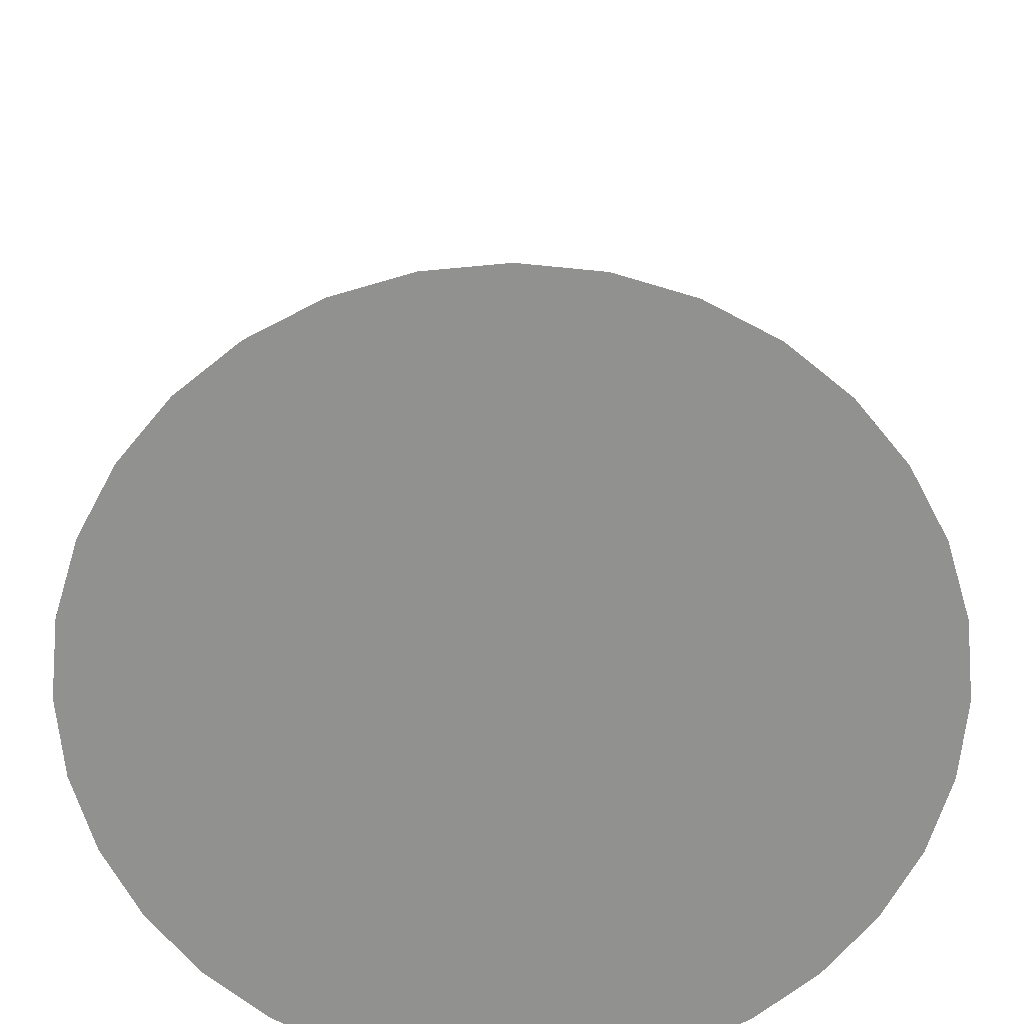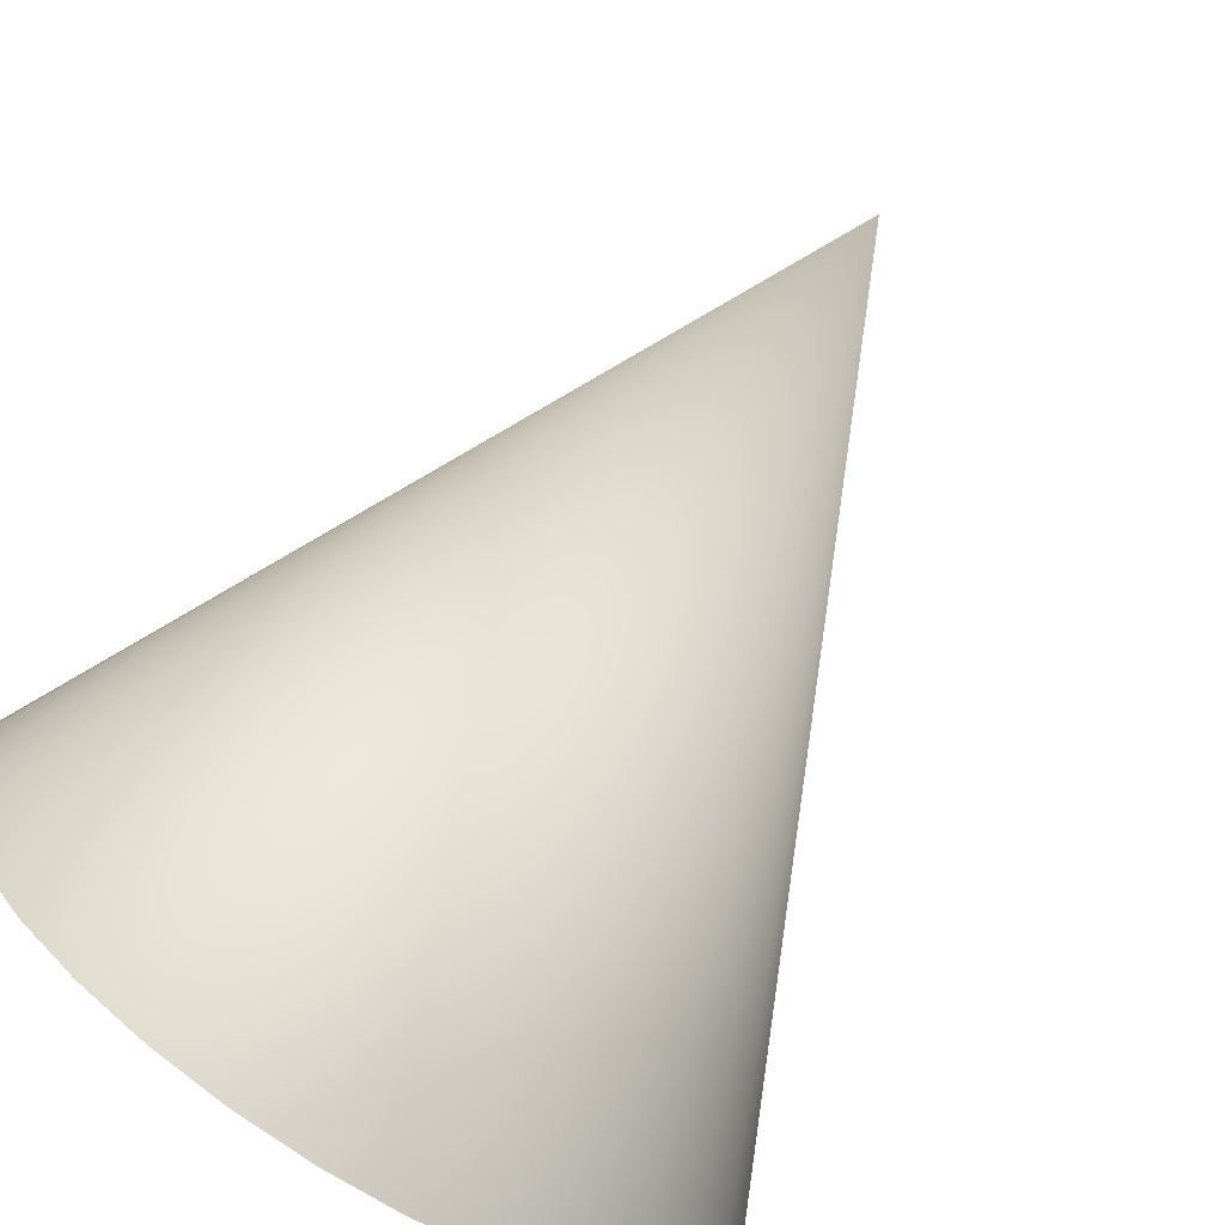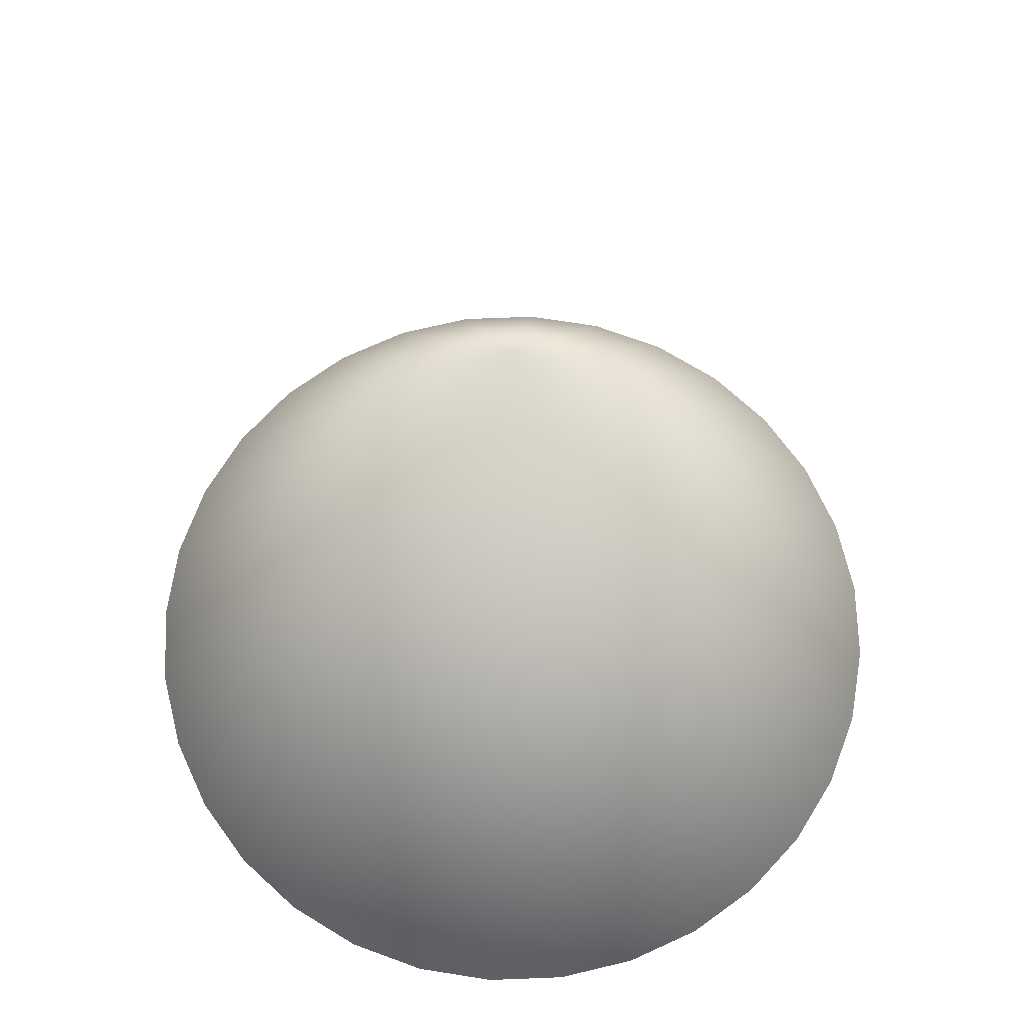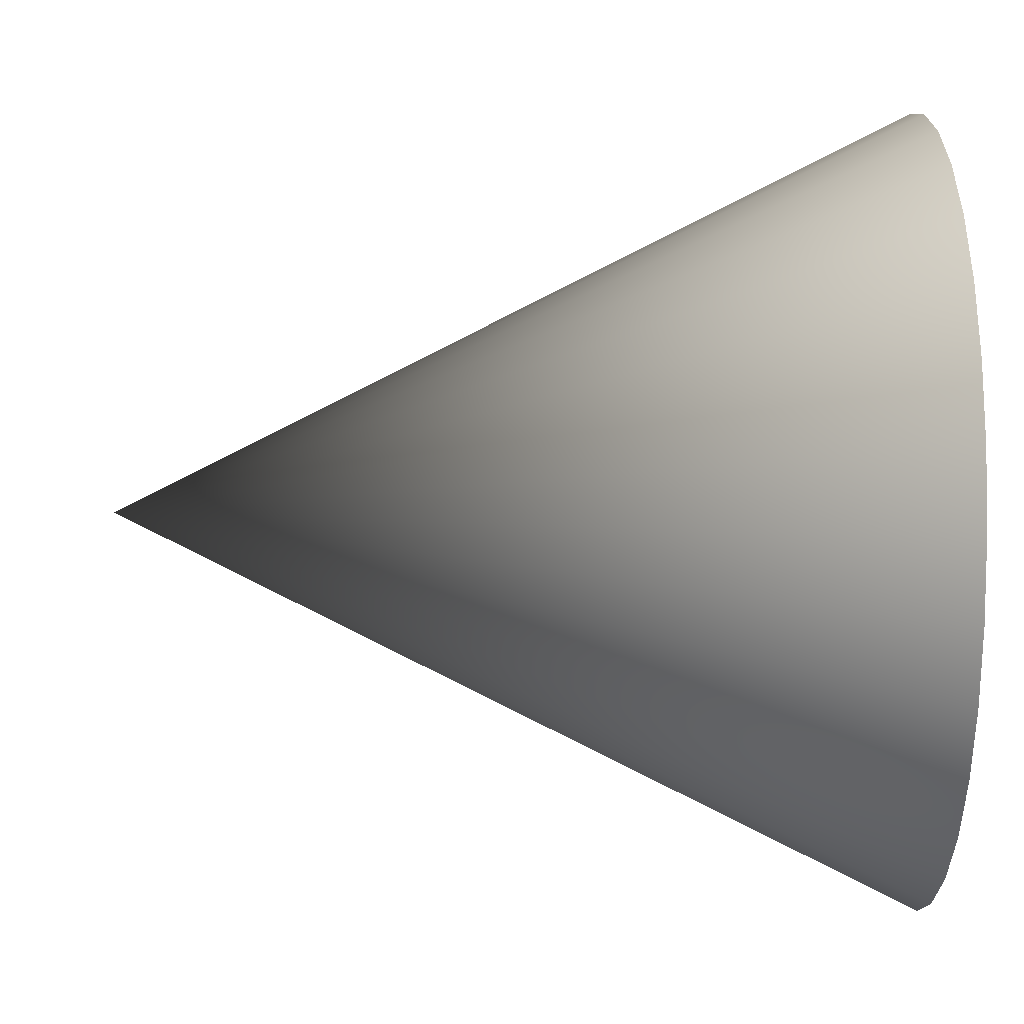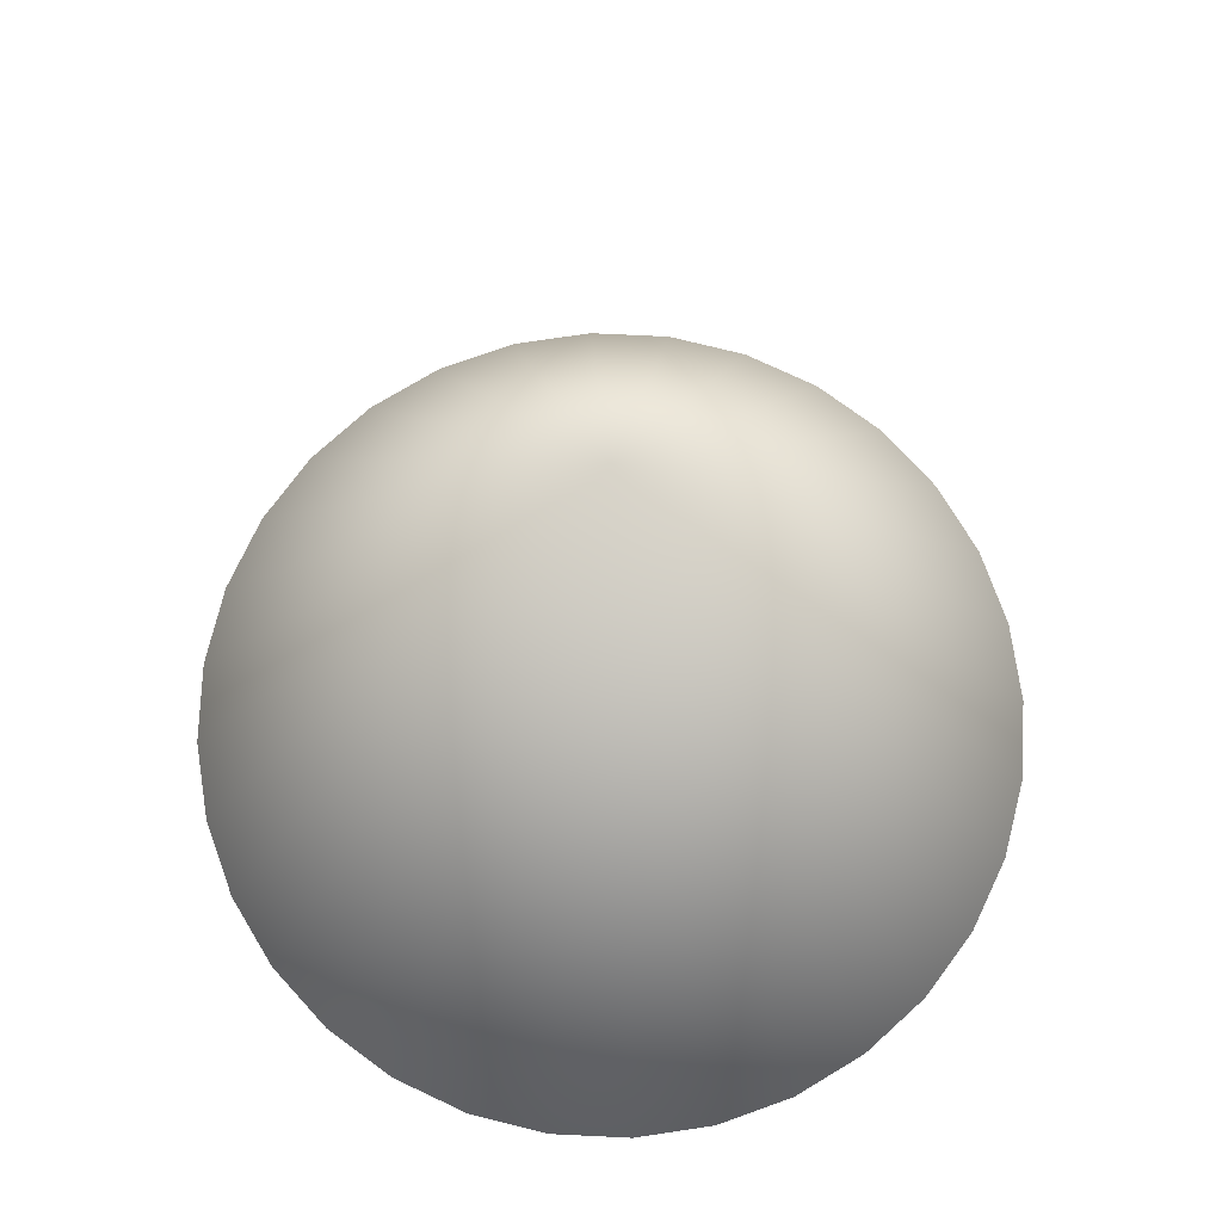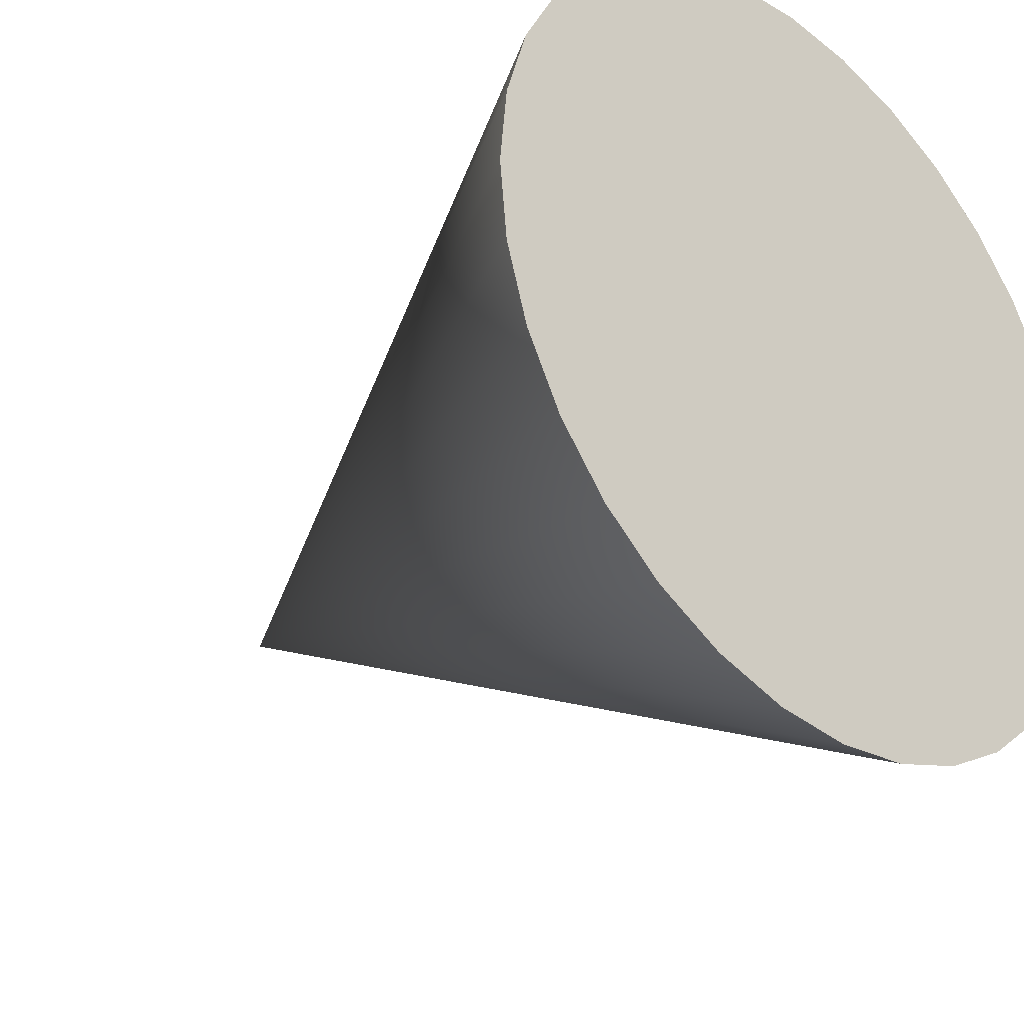
<metadata>
{"format":"obj","ext":"obj","renderer":"f3d","projection":"perspective","resolution":1024,"background":"white","views":[{"elev":-65.9,"azim":-123.9,"up":"+Y"},{"elev":-77.9,"azim":146.8,"up":"+Z"},{"elev":69.6,"azim":-154.1,"up":"+Y"},{"elev":3.2,"azim":-91.4,"up":"+Z"},{"elev":74.5,"azim":177.1,"up":"+Y"},{"elev":-31.0,"azim":-44.0,"up":"+Z"}]}
</metadata>
<code>
o Cone_Cone.001
v 0 -0.5 -0.5
v 0.09755 -0.5 -0.4904
v 0.1913 -0.5 -0.4619
v 0.2778 -0.5 -0.4157
v 0.3536 -0.5 -0.3536
v 0.4157 -0.5 -0.2778
v 0.4619 -0.5 -0.1913
v 0.4904 -0.5 -0.09755
v 0.5 -0.5 0
v 0.4904 -0.5 0.09755
v 0.4619 -0.5 0.1913
v 0.4157 -0.5 0.2778
v 0.3536 -0.5 0.3536
v 0.2778 -0.5 0.4157
v 0.1913 -0.5 0.4619
v 0.09755 -0.5 0.4904
v -0 -0.5 0.5
v -0.09755 -0.5 0.4904
v -0.1913 -0.5 0.4619
v -0.2778 -0.5 0.4157
v -0.3536 -0.5 0.3536
v -0.4157 -0.5 0.2778
v -0.4619 -0.5 0.1913
v -0.4904 -0.5 0.09755
v -0.5 -0.5 -0
v -0.4904 -0.5 -0.09755
v -0.4619 -0.5 -0.1913
v -0.4157 -0.5 -0.2778
v -0.3536 -0.5 -0.3536
v -0.2778 -0.5 -0.4157
v -0.1913 -0.5 -0.4619
v -0.09755 -0.5 -0.4904
v 0 0.5 0
v 0 -0.5 -0.5
v 0.09755 -0.5 -0.4904
v 0.1913 -0.5 -0.4619
v 0.2778 -0.5 -0.4157
v 0.3536 -0.5 -0.3536
v 0.4157 -0.5 -0.2778
v 0.4619 -0.5 -0.1913
v 0.4904 -0.5 -0.09755
v 0.5 -0.5 0
v 0.4904 -0.5 0.09755
v 0.4619 -0.5 0.1913
v 0.4157 -0.5 0.2778
v 0.3536 -0.5 0.3536
v 0.2778 -0.5 0.4157
v 0.1913 -0.5 0.4619
v 0.09755 -0.5 0.4904
v -0 -0.5 0.5
v -0.09755 -0.5 0.4904
v -0.1913 -0.5 0.4619
v -0.2778 -0.5 0.4157
v -0.3536 -0.5 0.3536
v -0.4157 -0.5 0.2778
v -0.4619 -0.5 0.1913
v -0.4904 -0.5 0.09755
v -0.5 -0.5 -0
v -0.4904 -0.5 -0.09755
v -0.4619 -0.5 -0.1913
v -0.4157 -0.5 -0.2778
v -0.3536 -0.5 -0.3536
v -0.2778 -0.5 -0.4157
v -0.1913 -0.5 -0.4619
v -0.09755 -0.5 -0.4904
f 34 33 35
f 35 33 36
f 36 33 37
f 37 33 38
f 38 33 39
f 39 33 40
f 40 33 41
f 41 33 42
f 42 33 43
f 43 33 44
f 44 33 45
f 45 33 46
f 46 33 47
f 47 33 48
f 48 33 49
f 49 33 50
f 50 33 51
f 51 33 52
f 52 33 53
f 53 33 54
f 54 33 55
f 55 33 56
f 56 33 57
f 57 33 58
f 58 33 59
f 59 33 60
f 60 33 61
f 61 33 62
f 62 33 63
f 63 33 64
f 8 16 24
f 64 33 65
f 65 33 34
f 32 1 2
f 2 3 4
f 4 5 6
f 6 7 8
f 8 9 10
f 10 11 12
f 12 13 14
f 14 15 16
f 16 17 18
f 18 19 20
f 20 21 22
f 22 23 24
f 24 25 26
f 26 27 24
f 27 28 24
f 28 29 32
f 29 30 32
f 30 31 32
f 32 2 8
f 2 4 8
f 4 6 8
f 8 10 12
f 12 14 8
f 14 16 8
f 16 18 24
f 18 20 24
f 20 22 24
f 24 28 32
f 32 8 24

</code>
